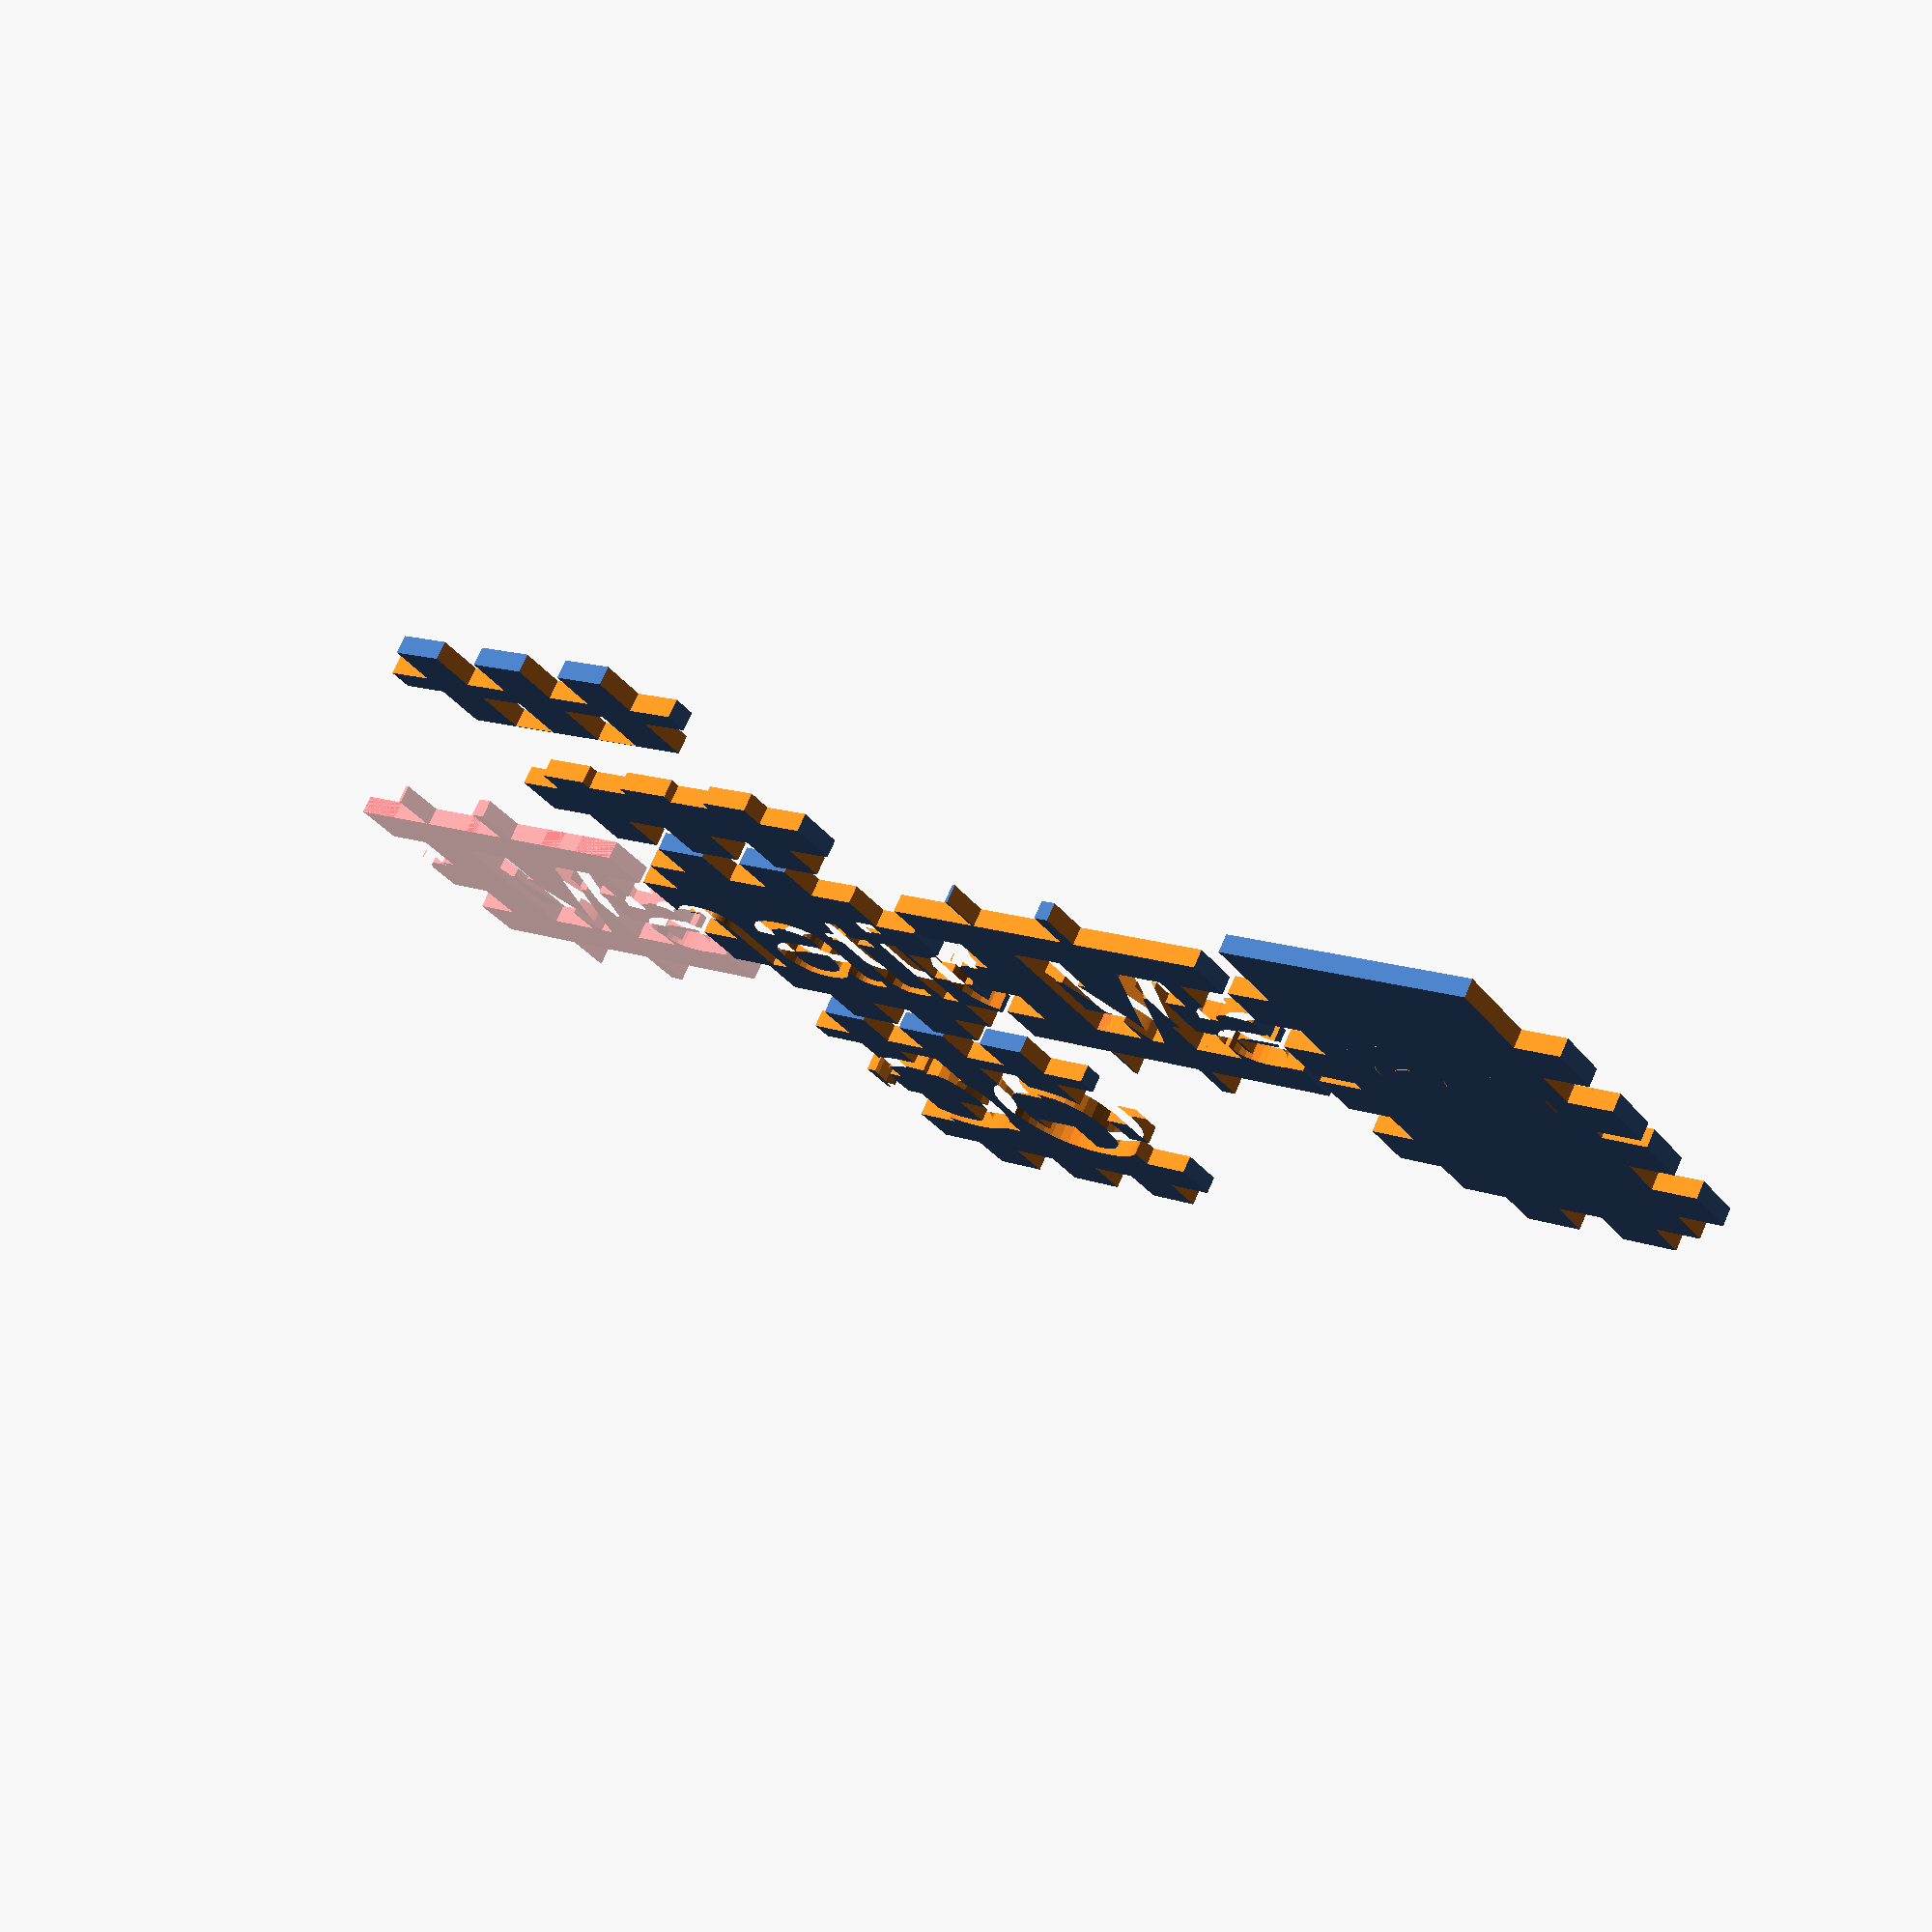
<openscad>
mainThickness = 2.8;  // main material thickness
dividerThickness = 2.8; // divider material thickness
// smaller numbers -> tighter corners.
kerf = 0.14;
fontSize = 9;
tabCount = 6;

//labels = ["Top","Left","Front","Right","Back","Bottom"];
labels = ["","Laser Material","Donations","Laser Material","Donations","LAZOORS!!"];

// sizes, 100w,100d,160h
// sides - same order as labels above, set to false to not have that side at all
// box with all sides and labels
makeBox(size=[20,20,20],
        labels=labels);

// box with no top and cutouts on sides, no labels
// makeBox(size=[100,100,100],
//         sides=[false, true, true, true, true, true],
//         scallops=true);

// box with no top and single left/right divider
// NB: Divider code assumes that you remove the top, and add dividers verticallty
// makeBox(size=[100,100,100],
//         sides=[false, true, true, true, true, true],
//         dividers=[false, true, false]);


// calculate tabWidth base on size len:
function tabWidth(n) = n>0 && n<60 ? floor(n/tabCount) : 12;

module tabPattern(w, d, male, tabWidth, thickness) {
    n = floor(w / tabWidth);
    w2 = (n-1)*(tabWidth)/2 + (n%2 ==0 ? tabWidth/2 : 0);
    translate([-tabWidth/2, d/2 - thickness + kerf,0])
        for (j=[0:n])
        translate([tabWidth*j - w2 + kerf, 0, 0])
        if (j % 2 == (male == "m" ? 1 : 0))
        square([tabWidth - 2*kerf, thickness+kerf]);

    // make sure the corners fit
    for (i=[-1,1])
        translate([i*w/2 - thickness+ kerf, d/2 - thickness+ kerf,0])
        square([2*thickness- 2*kerf,thickness+1]);
}

module scallop(w, d, tabWidth) {
    // long shallow half-ellipse
    translate([0,d/2,0])
    resize(newsize=[w-2*tabWidth,tabWidth*2])
        circle(r=tabWidth);
}

// size = [width, height]
// pattern = "m", "f", "" for male/female/no joint [top, right, bottom, left]
module plate(size, pattern, name, divider_count) {
    echo("plate:", size, pattern, name, divider_count);
    w = size[0];
    d = size[1];
    tabWidths = [ for (x = [0 : len(size)-1]) tabWidth(size[x]) ];

    difference() {
        square(size, center=true);

        // top
        if(pattern[0]) {
            if(pattern[0] == "s") {
                scallop(w,d,tabWidths[1]*2);
            } else {
                tabPattern(w, d, pattern[0], tabWidths[0], mainThickness);
            }
        }

        // bottom
        if(pattern[2]) {
          rotate([0,0,180]) tabPattern(w, d, pattern[2], tabWidths[0], mainThickness);
        }

        // left
        if(pattern[3]) {
            rotate([0,0,90]) tabPattern(d, w, pattern[3], tabWidths[1], mainThickness);
        }

        // right
        if(pattern[1]) {
          rotate([0,0,-90]) tabPattern(d, w, pattern[1], tabWidths[1], mainThickness);
        }

        // Extra gubbins if this plate will connect to a divider
           for (i = [1:1:divider_count[1]]) {
             echo("p5", pattern[5]);
             translate([0, i*d/(divider_count[1]+1)])
                if(pattern[5] == "btm_slot") {
                  translate([0,-d/4+kerf])
                    square([dividerThickness+1,d/2]);
                } else if(pattern[5] == "btm_slot") {
                  translate([0,-d/4+kerf])
                    square([dividerThickness+1,d/2]);
                } else {
                  rotate([0,0,180]) tabPattern(w, d, pattern[2], tabWidths[0], dividerThickness);
                }
           }

        // mid-plate front/back slots for divider end
        // count = 3, 1/3,2/3
           for (i = [1:1:divider_count[0]]) {
            translate([i*w/(divider_count[0]+1),0])
                if(pattern[4] == "top_slot") {
                  echo("top_slot");
                  translate([-w/2,0])
                    square([dividerThickness+1,d/2]);
                } else if(pattern[4] == "btm_slot") {
                  echo("btm_slot");
                  translate([-w/2,-d/2])
                    square([dividerThickness+1,d/2]);
                } else {
                  rotate([0,0,90]) tabPattern(d, w, pattern[3], tabWidths[1], dividerThickness);
                }
           }

        // name
        text(name, valign="center", halign="center", size=fontSize);
    }
}

// size = [width, depth, height]
// sides = true/false list for each of top, left, front, right, back, bottom
// labels = text string for the middle of each face, if required
// scallops = true/false, make finger cut outs (eg for extracting cards from box) instead of no-tabs
// NB: This code currently only makes finger cut outs on edges where the top is missing
module makeBox(size=[100,100,100],
               sides=[true,true,true,true,true,true],
               labels=[],
               scallops=false,
               divider_count=[0,2]) {
    // plates
    // in logical layout (for sense checking design)
    width = size[0];
    depth = size[1];
    height = size[2];

    // top
    if(sides[0]) {
        translate([0,0.5,0])
            difference() {
                //                     t, r, b, l
                plate([width, depth],
                      [sides[4] ? "f" : "", // top
                       sides[3] ? "f" : "", // right
                       sides[2] ? "f" : "", // bottom
                       sides[1] ? "f" : "" // left
                      ],
                      labels[0], [divider_count[2], divider_count[1]]);

                // pill slot
                hull()
                    for (i=[-1,1])
                    translate([i*20,0,0])
                    circle(3, $fn=16);
            }
    }
    //left
    echo("left");
    if(sides[1]) {
        translate([-width/2 - depth/2 - 0.5, -depth/2 - height/2])
            #plate([depth, height],
                  [sides[0] ? "m" : "", // top
                   sides[2] ? "f" : "", // right
                   sides[5] ? "m" : "", // bottom
                   sides[4] ? "f" : "" // left
                  ], labels[1], [ divider_count[1], divider_count[0] ]);
    }
    //front
    if(sides[2]) {
        translate([0, -depth/2 - height/2])
             plate([width, height],
                   [sides[0] ? "m" : scallops ? "s" : "", // top
                    sides[3] ? "m" : "", // right
                    sides[5] ? "m" : "", // bottom
                    sides[1] ? "m" : ""  // left
                   ], labels[2], [ divider_count[2], divider_count[0]]);
    }
    //right
    if(sides[3]) {
        translate([width/2 + depth/2 + 0.5, -depth/2 - height/2])
            plate([depth, height],
                  [sides[0] ? "m" : "", // top
                   sides[4] ? "f" : "", // right
                   sides[5] ? "m" : "", // bottom
                   sides[2] ? "f" : ""  // left
                  ], labels[3], [ divider_count[1], divider_count[0] ]);
    }
    // back
    if(sides[4]) {
        translate([2*width/2 + depth + 1, -depth/2 - height/2])
            plate([width, height],
                  [sides[0] ? "m" : scallops ? "s" : "", // top
                   sides[1] ? "m" : "", // right
                   sides[5] ? "m" : "", // bottom
                   sides[3] ? "m" : ""  // left
                  ], labels[4], [ divider_count[2], divider_count[0]]);
    }
    // bottom
    if(sides[5]) {
        echo("bottom");
        translate([0, -depth - height - 0.5])
            plate([width, depth],
                  [sides[2] ? "f" : "", // top
                   sides[3] ? "f" : "", // right
                   sides[4] ? "f" : "", // bottom
                   sides[1] ? "f" : ""  // left
                  ], labels[5],
                  [divider_count[2], divider_count[1]]);
             }

    // dividers (holes front/back)
    // "slot" for these means make a slot in the dividers
      for(i=[1:1:divider_count[2]]) {
        translate([-width/2 - depth/2 - 2, -i*depth+mainThickness])
            plate([depth, height],
                  ["",
                  "f",
                  "m",
                  "f",
                  "top_slot",
                  ""
                  ], "", [ divider_count[1], divider_count[0] ]);
      }

    // dividers (holes left/right)
      for(i=[1:1:divider_count[1]]) {
        translate([2*width/2 + depth + 1, -(i+1)*(depth/2)])
            plate([width, height],
                  ["",
                  "m",
                  "m",
                  "m",
                  "btm_slot",
                  ""
                  ], "", [ divider_count[2], divider_count[0]]);
      }
}
</openscad>
<views>
elev=107.2 azim=145.8 roll=156.6 proj=p view=solid
</views>
